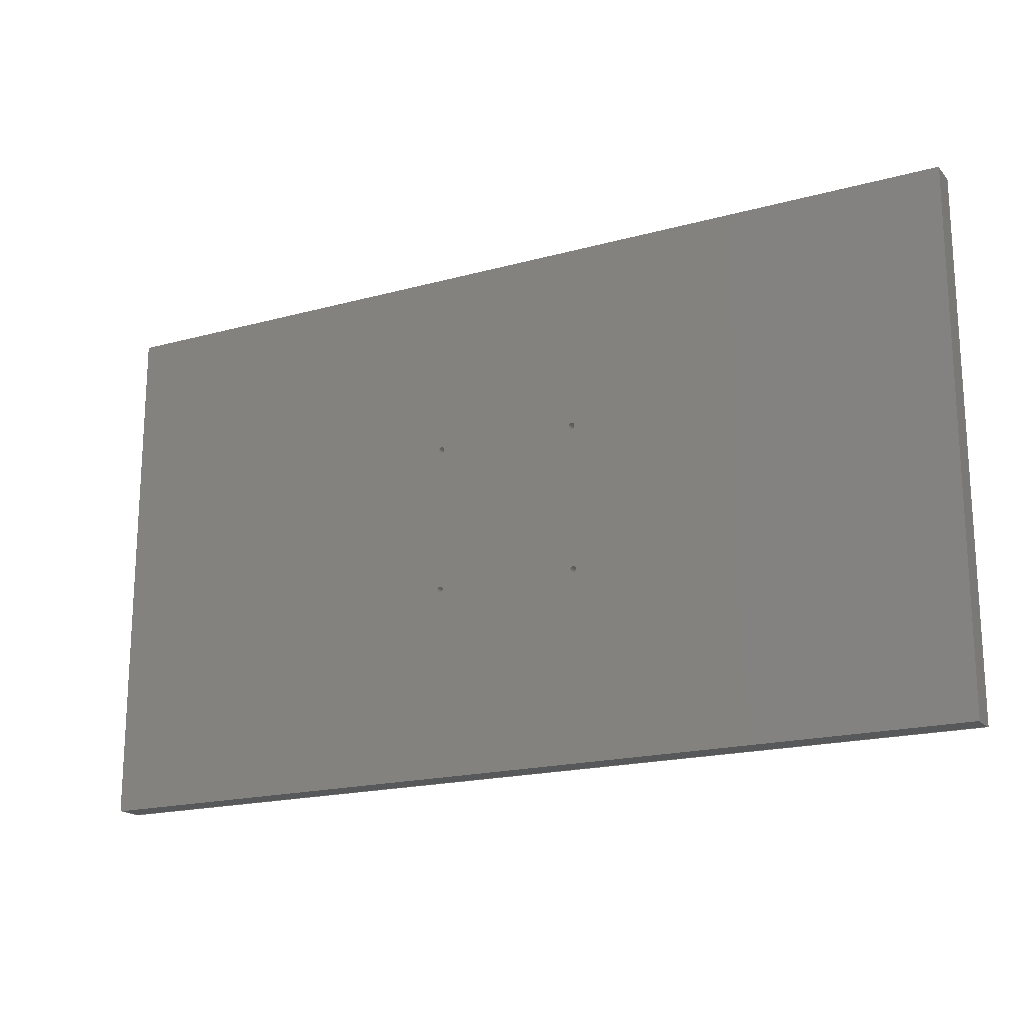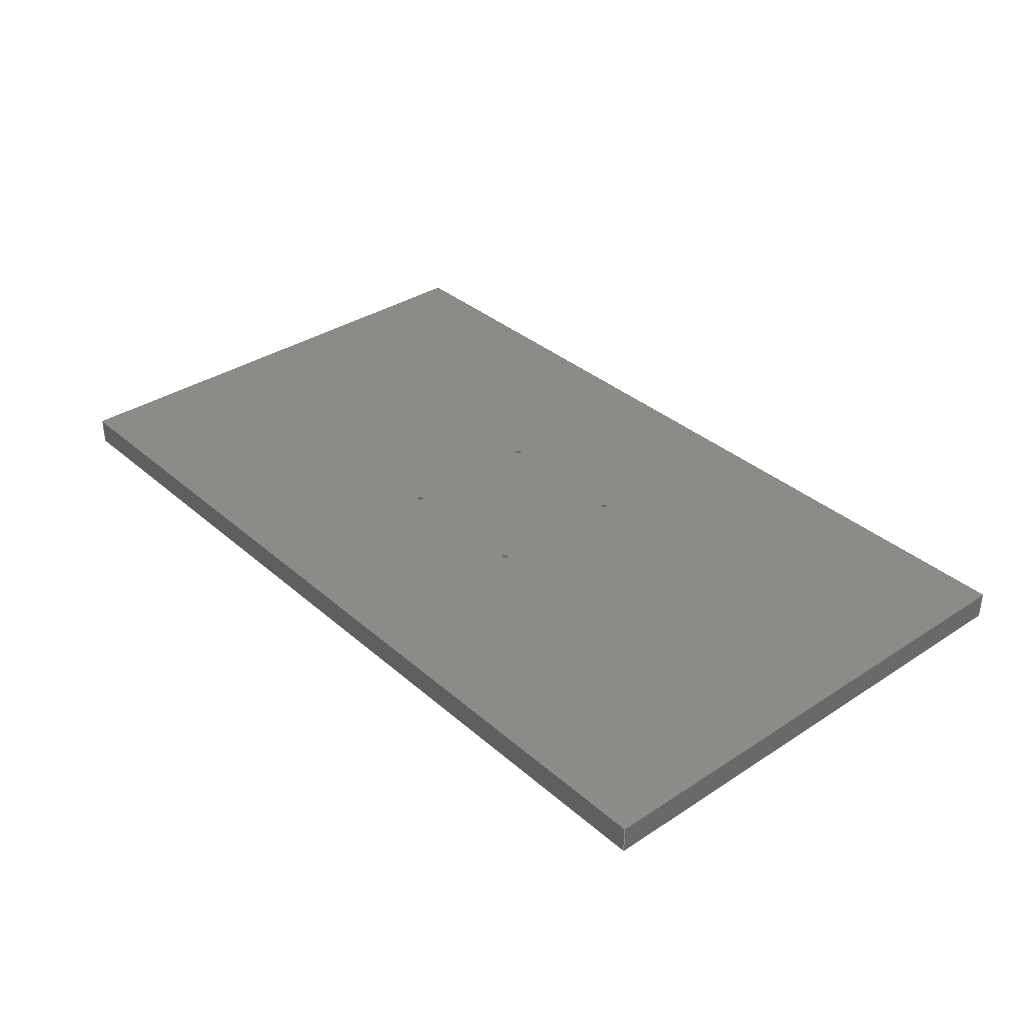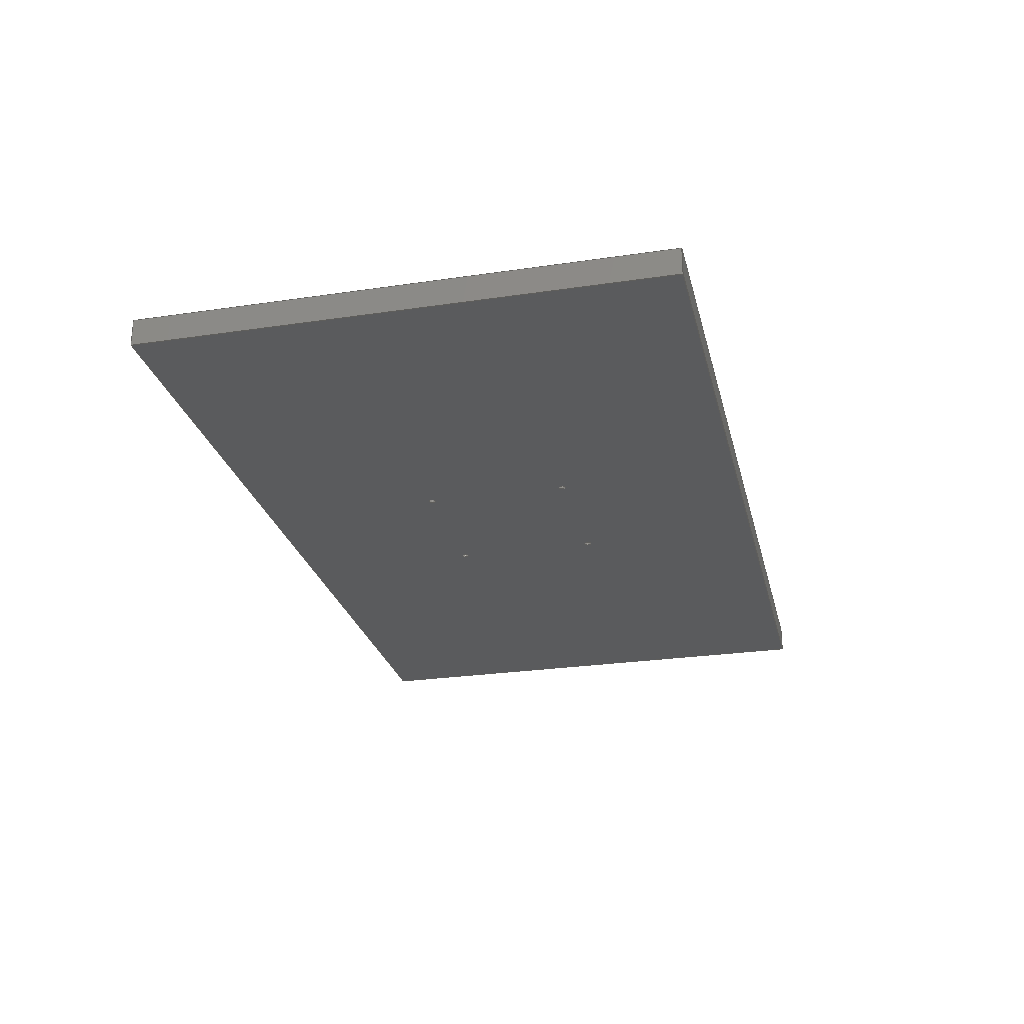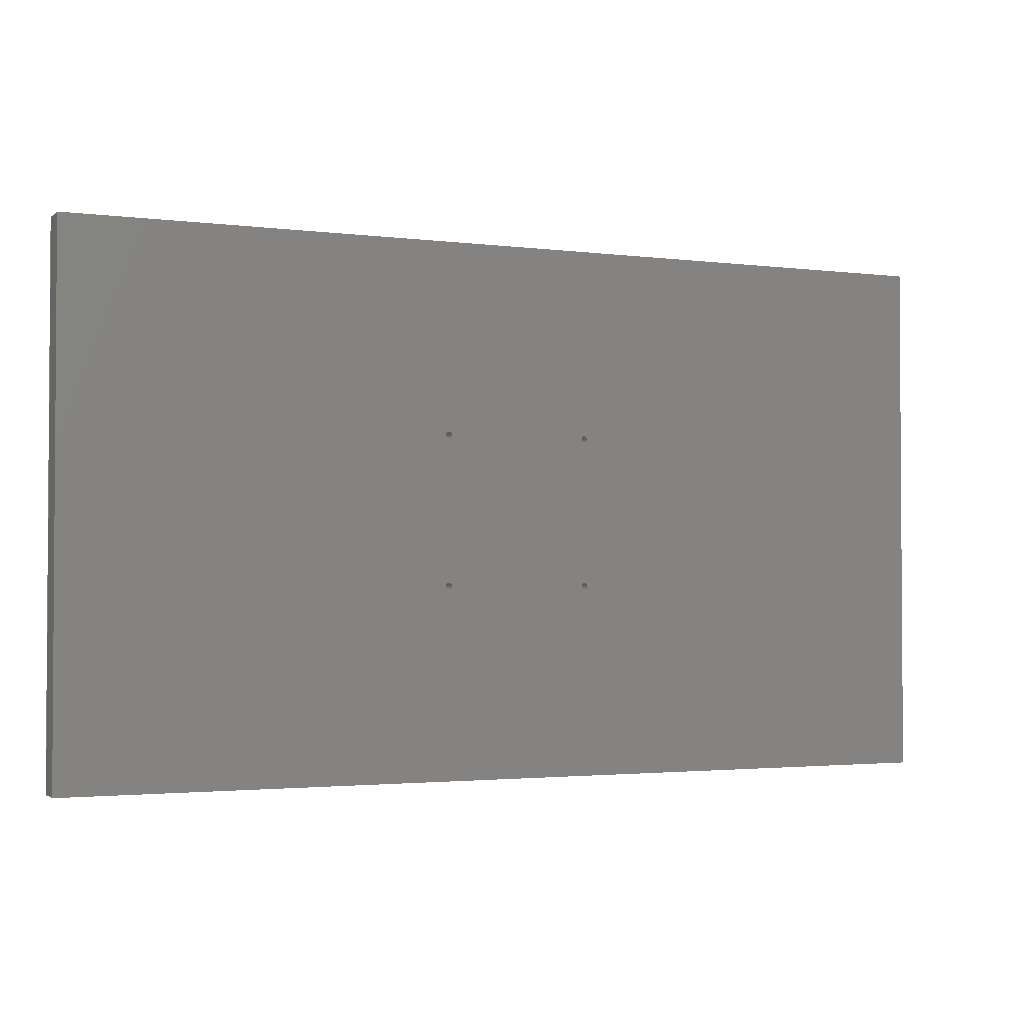
<metadata>
{"format":"step","ext":"step","renderer":"f3d","projection":"perspective","resolution":1024,"background":"white","views":[{"elev":-18.5,"azim":28.0,"up":"+Y"},{"elev":35.0,"azim":49.0,"up":"+Z"},{"elev":-26.2,"azim":103.2,"up":"+Z"},{"elev":-2.2,"azim":-24.7,"up":"+Y"}]}
</metadata>
<code>
ISO-10303-21;
DATA;
#1=SHAPE_REPRESENTATION_RELATIONSHIP('','',#186,#2);
#2=ADVANCED_BREP_SHAPE_REPRESENTATION('',(#184),#304);
#3=CYLINDRICAL_SURFACE('',#202,0.0025);
#4=CYLINDRICAL_SURFACE('',#203,0.0025);
#5=CYLINDRICAL_SURFACE('',#204,0.0025);
#6=CYLINDRICAL_SURFACE('',#205,0.0025);
#7=LINE('',#264,#19);
#8=LINE('',#267,#20);
#9=LINE('',#269,#21);
#10=LINE('',#271,#22);
#11=LINE('',#279,#23);
#12=LINE('',#282,#24);
#13=LINE('',#284,#25);
#14=LINE('',#286,#26);
#15=LINE('',#292,#27);
#16=LINE('',#293,#28);
#17=LINE('',#295,#29);
#18=LINE('',#297,#30);
#19=VECTOR('',#216,1);
#20=VECTOR('',#217,1);
#21=VECTOR('',#218,1);
#22=VECTOR('',#219,1);
#23=VECTOR('',#228,1);
#24=VECTOR('',#229,1);
#25=VECTOR('',#230,1);
#26=VECTOR('',#231,1);
#27=VECTOR('',#238,1);
#28=VECTOR('',#239,1);
#29=VECTOR('',#242,1);
#30=VECTOR('',#245,1);
#31=ORIENTED_EDGE('',*,*,#71,.T.);
#32=ORIENTED_EDGE('',*,*,#72,.F.);
#33=ORIENTED_EDGE('',*,*,#73,.F.);
#34=ORIENTED_EDGE('',*,*,#74,.F.);
#35=ORIENTED_EDGE('',*,*,#75,.T.);
#36=ORIENTED_EDGE('',*,*,#76,.T.);
#37=ORIENTED_EDGE('',*,*,#77,.F.);
#38=ORIENTED_EDGE('',*,*,#78,.T.);
#39=ORIENTED_EDGE('',*,*,#79,.F.);
#40=ORIENTED_EDGE('',*,*,#80,.F.);
#41=ORIENTED_EDGE('',*,*,#81,.T.);
#42=ORIENTED_EDGE('',*,*,#82,.T.);
#43=ORIENTED_EDGE('',*,*,#83,.F.);
#44=ORIENTED_EDGE('',*,*,#84,.F.);
#45=ORIENTED_EDGE('',*,*,#85,.T.);
#46=ORIENTED_EDGE('',*,*,#86,.T.);
#47=ORIENTED_EDGE('',*,*,#81,.F.);
#48=ORIENTED_EDGE('',*,*,#87,.F.);
#49=ORIENTED_EDGE('',*,*,#74,.T.);
#50=ORIENTED_EDGE('',*,*,#88,.T.);
#51=ORIENTED_EDGE('',*,*,#84,.T.);
#52=ORIENTED_EDGE('',*,*,#89,.F.);
#53=ORIENTED_EDGE('',*,*,#75,.F.);
#54=ORIENTED_EDGE('',*,*,#87,.T.);
#55=ORIENTED_EDGE('',*,*,#83,.T.);
#56=ORIENTED_EDGE('',*,*,#90,.F.);
#57=ORIENTED_EDGE('',*,*,#76,.F.);
#58=ORIENTED_EDGE('',*,*,#89,.T.);
#59=ORIENTED_EDGE('',*,*,#82,.F.);
#60=ORIENTED_EDGE('',*,*,#88,.F.);
#61=ORIENTED_EDGE('',*,*,#77,.T.);
#62=ORIENTED_EDGE('',*,*,#90,.T.);
#63=ORIENTED_EDGE('',*,*,#80,.T.);
#64=ORIENTED_EDGE('',*,*,#73,.T.);
#65=ORIENTED_EDGE('',*,*,#79,.T.);
#66=ORIENTED_EDGE('',*,*,#72,.T.);
#67=ORIENTED_EDGE('',*,*,#85,.F.);
#68=ORIENTED_EDGE('',*,*,#71,.F.);
#69=ORIENTED_EDGE('',*,*,#86,.F.);
#70=ORIENTED_EDGE('',*,*,#78,.F.);
#71=EDGE_CURVE('',#91,#91,#107,.T.);
#72=EDGE_CURVE('',#92,#92,#108,.T.);
#73=EDGE_CURVE('',#93,#93,#109,.T.);
#74=EDGE_CURVE('',#94,#95,#7,.T.);
#75=EDGE_CURVE('',#94,#96,#8,.T.);
#76=EDGE_CURVE('',#96,#97,#9,.T.);
#77=EDGE_CURVE('',#95,#97,#10,.T.);
#78=EDGE_CURVE('',#98,#98,#110,.T.);
#79=EDGE_CURVE('',#99,#99,#111,.F.);
#80=EDGE_CURVE('',#100,#100,#112,.F.);
#81=EDGE_CURVE('',#101,#102,#11,.T.);
#82=EDGE_CURVE('',#102,#103,#12,.T.);
#83=EDGE_CURVE('',#104,#103,#13,.T.);
#84=EDGE_CURVE('',#101,#104,#14,.T.);
#85=EDGE_CURVE('',#105,#105,#113,.T.);
#86=EDGE_CURVE('',#106,#106,#114,.T.);
#87=EDGE_CURVE('',#94,#101,#15,.T.);
#88=EDGE_CURVE('',#95,#102,#16,.T.);
#89=EDGE_CURVE('',#96,#104,#17,.T.);
#90=EDGE_CURVE('',#97,#103,#18,.T.);
#91=VERTEX_POINT('',#259);
#92=VERTEX_POINT('',#261);
#93=VERTEX_POINT('',#263);
#94=VERTEX_POINT('',#265);
#95=VERTEX_POINT('',#266);
#96=VERTEX_POINT('',#268);
#97=VERTEX_POINT('',#270);
#98=VERTEX_POINT('',#273);
#99=VERTEX_POINT('',#276);
#100=VERTEX_POINT('',#278);
#101=VERTEX_POINT('',#280);
#102=VERTEX_POINT('',#281);
#103=VERTEX_POINT('',#283);
#104=VERTEX_POINT('',#285);
#105=VERTEX_POINT('',#288);
#106=VERTEX_POINT('',#290);
#107=CIRCLE('',#189,0.0025);
#108=CIRCLE('',#190,0.0025);
#109=CIRCLE('',#191,0.0025);
#110=CIRCLE('',#192,0.0025);
#111=CIRCLE('',#194,0.0025);
#112=CIRCLE('',#195,0.0025);
#113=CIRCLE('',#196,0.0025);
#114=CIRCLE('',#197,0.0025);
#115=EDGE_LOOP('',(#31));
#116=EDGE_LOOP('',(#32));
#117=EDGE_LOOP('',(#33));
#118=EDGE_LOOP('',(#34,#35,#36,#37));
#119=EDGE_LOOP('',(#38));
#120=EDGE_LOOP('',(#39));
#121=EDGE_LOOP('',(#40));
#122=EDGE_LOOP('',(#41,#42,#43,#44));
#123=EDGE_LOOP('',(#45));
#124=EDGE_LOOP('',(#46));
#125=EDGE_LOOP('',(#47,#48,#49,#50));
#126=EDGE_LOOP('',(#51,#52,#53,#54));
#127=EDGE_LOOP('',(#55,#56,#57,#58));
#128=EDGE_LOOP('',(#59,#60,#61,#62));
#129=EDGE_LOOP('',(#63));
#130=EDGE_LOOP('',(#64));
#131=EDGE_LOOP('',(#65));
#132=EDGE_LOOP('',(#66));
#133=EDGE_LOOP('',(#67));
#134=EDGE_LOOP('',(#68));
#135=EDGE_LOOP('',(#69));
#136=EDGE_LOOP('',(#70));
#137=FACE_BOUND('',#115,.T.);
#138=FACE_BOUND('',#116,.T.);
#139=FACE_BOUND('',#117,.T.);
#140=FACE_BOUND('',#118,.T.);
#141=FACE_BOUND('',#119,.T.);
#142=FACE_BOUND('',#120,.T.);
#143=FACE_BOUND('',#121,.T.);
#144=FACE_BOUND('',#122,.T.);
#145=FACE_BOUND('',#123,.T.);
#146=FACE_BOUND('',#124,.T.);
#147=FACE_BOUND('',#125,.T.);
#148=FACE_BOUND('',#126,.T.);
#149=FACE_BOUND('',#127,.T.);
#150=FACE_BOUND('',#128,.T.);
#151=FACE_BOUND('',#129,.T.);
#152=FACE_BOUND('',#130,.T.);
#153=FACE_BOUND('',#131,.T.);
#154=FACE_BOUND('',#132,.T.);
#155=FACE_BOUND('',#133,.T.);
#156=FACE_BOUND('',#134,.T.);
#157=FACE_BOUND('',#135,.T.);
#158=FACE_BOUND('',#136,.T.);
#159=PLANE('',#188);
#160=PLANE('',#193);
#161=PLANE('',#198);
#162=PLANE('',#199);
#163=PLANE('',#200);
#164=PLANE('',#201);
#165=ADVANCED_FACE('',(#137,#138,#139,#140,#141),#159,.T.);
#166=ADVANCED_FACE('',(#142,#143,#144,#145,#146),#160,.F.);
#167=ADVANCED_FACE('',(#147),#161,.T.);
#168=ADVANCED_FACE('',(#148),#162,.F.);
#169=ADVANCED_FACE('',(#149),#163,.F.);
#170=ADVANCED_FACE('',(#150),#164,.T.);
#171=ADVANCED_FACE('',(#151,#152),#3,.F.);
#172=ADVANCED_FACE('',(#153,#154),#4,.F.);
#173=ADVANCED_FACE('',(#155,#156),#5,.F.);
#174=ADVANCED_FACE('',(#157,#158),#6,.F.);
#175=CLOSED_SHELL('',(#165,#166,#167,#168,#169,#170,#171,#172,#173,#174));
#176=STYLED_ITEM('',(#177),#184);
#177=PRESENTATION_STYLE_ASSIGNMENT((#178));
#178=SURFACE_STYLE_USAGE(.BOTH.,#179);
#179=SURFACE_SIDE_STYLE('',(#180));
#180=SURFACE_STYLE_FILL_AREA(#181);
#181=FILL_AREA_STYLE('',(#182));
#182=FILL_AREA_STYLE_COLOUR('',#183);
#183=COLOUR_RGB('',0.302,0.302,0.302);
#184=MANIFOLD_SOLID_BREP('Part 1',#175);
#185=SHAPE_DEFINITION_REPRESENTATION(#309,#186);
#186=SHAPE_REPRESENTATION('Part 1',(#187),#304);
#187=AXIS2_PLACEMENT_3D('',#256,#206,#207);
#188=AXIS2_PLACEMENT_3D('',#257,#208,#209);
#189=AXIS2_PLACEMENT_3D('',#258,#210,#211);
#190=AXIS2_PLACEMENT_3D('',#260,#212,#213);
#191=AXIS2_PLACEMENT_3D('',#262,#214,#215);
#192=AXIS2_PLACEMENT_3D('',#272,#220,#221);
#193=AXIS2_PLACEMENT_3D('',#274,#222,#223);
#194=AXIS2_PLACEMENT_3D('',#275,#224,#225);
#195=AXIS2_PLACEMENT_3D('',#277,#226,#227);
#196=AXIS2_PLACEMENT_3D('',#287,#232,#233);
#197=AXIS2_PLACEMENT_3D('',#289,#234,#235);
#198=AXIS2_PLACEMENT_3D('',#291,#236,#237);
#199=AXIS2_PLACEMENT_3D('',#294,#240,#241);
#200=AXIS2_PLACEMENT_3D('',#296,#243,#244);
#201=AXIS2_PLACEMENT_3D('',#298,#246,#247);
#202=AXIS2_PLACEMENT_3D('',#299,#248,#249);
#203=AXIS2_PLACEMENT_3D('',#300,#250,#251);
#204=AXIS2_PLACEMENT_3D('',#301,#252,#253);
#205=AXIS2_PLACEMENT_3D('',#302,#254,#255);
#206=DIRECTION('',(0,0,1));
#207=DIRECTION('',(1,0,0));
#208=DIRECTION('',(0,0,1));
#209=DIRECTION('',(1,0,0));
#210=DIRECTION('',(0,0,-1));
#211=DIRECTION('',(1,0,0));
#212=DIRECTION('',(0,0,1));
#213=DIRECTION('',(1,0,0));
#214=DIRECTION('',(0,0,1));
#215=DIRECTION('',(1,0,0));
#216=DIRECTION('',(-1,-8.742e-17,0));
#217=DIRECTION('',(0,1,0));
#218=DIRECTION('',(-1,-8.742e-17,0));
#219=DIRECTION('',(0,1,0));
#220=DIRECTION('',(0,0,-1));
#221=DIRECTION('',(1,0,0));
#222=DIRECTION('',(0,0,1));
#223=DIRECTION('',(1,0,0));
#224=DIRECTION('',(0,0,1));
#225=DIRECTION('',(1,0,0));
#226=DIRECTION('',(0,0,1));
#227=DIRECTION('',(1,0,0));
#228=DIRECTION('',(-1,-8.742e-17,0));
#229=DIRECTION('',(0,1,0));
#230=DIRECTION('',(-1,-8.742e-17,0));
#231=DIRECTION('',(0,1,0));
#232=DIRECTION('',(0,0,1));
#233=DIRECTION('',(1,0,0));
#234=DIRECTION('',(0,0,1));
#235=DIRECTION('',(1,0,0));
#236=DIRECTION('',(8.742e-17,-1,0));
#237=DIRECTION('',(1,8.742e-17,0));
#238=DIRECTION('',(0,0,-1));
#239=DIRECTION('',(0,0,-1));
#240=DIRECTION('',(-1,0,0));
#241=DIRECTION('',(0,0,1));
#242=DIRECTION('',(0,0,-1));
#243=DIRECTION('',(8.742e-17,-1,0));
#244=DIRECTION('',(1,8.742e-17,0));
#245=DIRECTION('',(0,0,-1));
#246=DIRECTION('',(-1,0,0));
#247=DIRECTION('',(0,0,1));
#248=DIRECTION('',(0,0,1));
#249=DIRECTION('',(1,0,0));
#250=DIRECTION('',(0,0,1));
#251=DIRECTION('',(1,0,0));
#252=DIRECTION('',(0,0,1));
#253=DIRECTION('',(1,0,0));
#254=DIRECTION('',(0,0,1));
#255=DIRECTION('',(1,0,0));
#256=CARTESIAN_POINT('',(0,0,0));
#257=CARTESIAN_POINT('',(0,-2.776e-17,0.01905));
#258=CARTESIAN_POINT('',(-0.05127,0.05127,0.01905));
#259=CARTESIAN_POINT('',(-0.04877,0.05127,0.01905));
#260=CARTESIAN_POINT('',(-0.05127,-0.05127,0.01905));
#261=CARTESIAN_POINT('',(-0.04877,-0.05127,0.01905));
#262=CARTESIAN_POINT('',(0.05127,0.05127,0.01905));
#263=CARTESIAN_POINT('',(0.05377,0.05127,0.01905));
#264=CARTESIAN_POINT('',(0,-0.1825,0.01905));
#265=CARTESIAN_POINT('',(0.3175,-0.1825,0.01905));
#266=CARTESIAN_POINT('',(-0.3175,-0.1825,0.01905));
#267=CARTESIAN_POINT('',(0.3175,2.776e-17,0.01905));
#268=CARTESIAN_POINT('',(0.3175,0.1825,0.01905));
#269=CARTESIAN_POINT('',(0,0.1825,0.01905));
#270=CARTESIAN_POINT('',(-0.3175,0.1825,0.01905));
#271=CARTESIAN_POINT('',(-0.3175,-2.776e-17,0.01905));
#272=CARTESIAN_POINT('',(0.05127,-0.05127,0.01905));
#273=CARTESIAN_POINT('',(0.05377,-0.05127,0.01905));
#274=CARTESIAN_POINT('',(0,-2.776e-17,0));
#275=CARTESIAN_POINT('',(-0.05127,-0.05127,0));
#276=CARTESIAN_POINT('',(-0.04877,-0.05127,0));
#277=CARTESIAN_POINT('',(0.05127,0.05127,0));
#278=CARTESIAN_POINT('',(0.05377,0.05127,0));
#279=CARTESIAN_POINT('',(0,-0.1825,0));
#280=CARTESIAN_POINT('',(0.3175,-0.1825,0));
#281=CARTESIAN_POINT('',(-0.3175,-0.1825,0));
#282=CARTESIAN_POINT('',(-0.3175,-2.776e-17,0));
#283=CARTESIAN_POINT('',(-0.3175,0.1825,0));
#284=CARTESIAN_POINT('',(0,0.1825,0));
#285=CARTESIAN_POINT('',(0.3175,0.1825,0));
#286=CARTESIAN_POINT('',(0.3175,2.776e-17,0));
#287=CARTESIAN_POINT('',(-0.05127,0.05127,0));
#288=CARTESIAN_POINT('',(-0.04877,0.05127,0));
#289=CARTESIAN_POINT('',(0.05127,-0.05127,0));
#290=CARTESIAN_POINT('',(0.05377,-0.05127,0));
#291=CARTESIAN_POINT('',(0,-0.1825,0.01905));
#292=CARTESIAN_POINT('',(0.3175,-0.1825,0.01905));
#293=CARTESIAN_POINT('',(-0.3175,-0.1825,0.01905));
#294=CARTESIAN_POINT('',(0.3175,2.776e-17,0.01905));
#295=CARTESIAN_POINT('',(0.3175,0.1825,0.01905));
#296=CARTESIAN_POINT('',(0,0.1825,0.01905));
#297=CARTESIAN_POINT('',(-0.3175,0.1825,0.01905));
#298=CARTESIAN_POINT('',(-0.3175,-2.776e-17,0.01905));
#299=CARTESIAN_POINT('',(0.05127,0.05127,-2e-06));
#300=CARTESIAN_POINT('',(-0.05127,-0.05127,-2e-06));
#301=CARTESIAN_POINT('',(-0.05127,0.05127,-2e-06));
#302=CARTESIAN_POINT('',(0.05127,-0.05127,-2e-06));
#303=MECHANICAL_DESIGN_GEOMETRIC_PRESENTATION_REPRESENTATION('',(#176),
#304);
#304=(
GEOMETRIC_REPRESENTATION_CONTEXT(3)
GLOBAL_UNCERTAINTY_ASSIGNED_CONTEXT((#305))
GLOBAL_UNIT_ASSIGNED_CONTEXT((#308,#307,#306))
REPRESENTATION_CONTEXT('Part 1','TOP_LEVEL_ASSEMBLY_PART')
);
#305=UNCERTAINTY_MEASURE_WITH_UNIT(LENGTH_MEASURE(1e-08),#308,
'DISTANCE_ACCURACY_VALUE','Maximum Tolerance applied to model');
#306=(
NAMED_UNIT(*)
SI_UNIT($,.STERADIAN.)
SOLID_ANGLE_UNIT()
);
#307=(
NAMED_UNIT(*)
PLANE_ANGLE_UNIT()
SI_UNIT($,.RADIAN.)
);
#308=(
LENGTH_UNIT()
NAMED_UNIT(*)
SI_UNIT($,.METRE.)
);
#309=PRODUCT_DEFINITION_SHAPE('','',#310);
#310=PRODUCT_DEFINITION('','',#312,#311);
#311=PRODUCT_DEFINITION_CONTEXT('',#318,'design');
#312=PRODUCT_DEFINITION_FORMATION_WITH_SPECIFIED_SOURCE('','',#314,
 .NOT_KNOWN.);
#313=PRODUCT_RELATED_PRODUCT_CATEGORY('','',(#314));
#314=PRODUCT('Part 1','Part 1','Part 1',(#316));
#315=PRODUCT_CATEGORY('','');
#316=PRODUCT_CONTEXT('',#318,'mechanical');
#317=APPLICATION_PROTOCOL_DEFINITION('international standard',
'ap242_managed_model_based_3d_engineering',2011,#318);
#318=APPLICATION_CONTEXT('managed model based 3d engineering');
ENDSEC;
END-ISO-10303-21;

</code>
